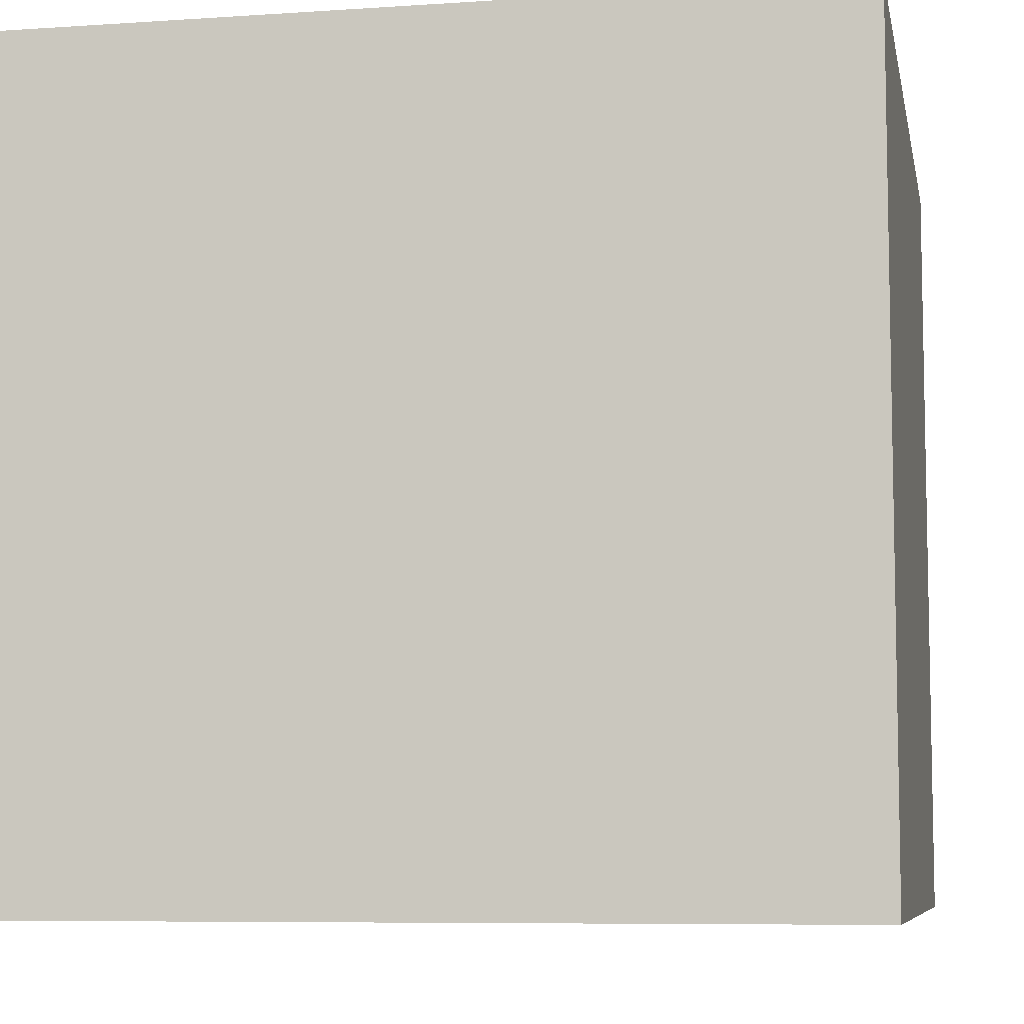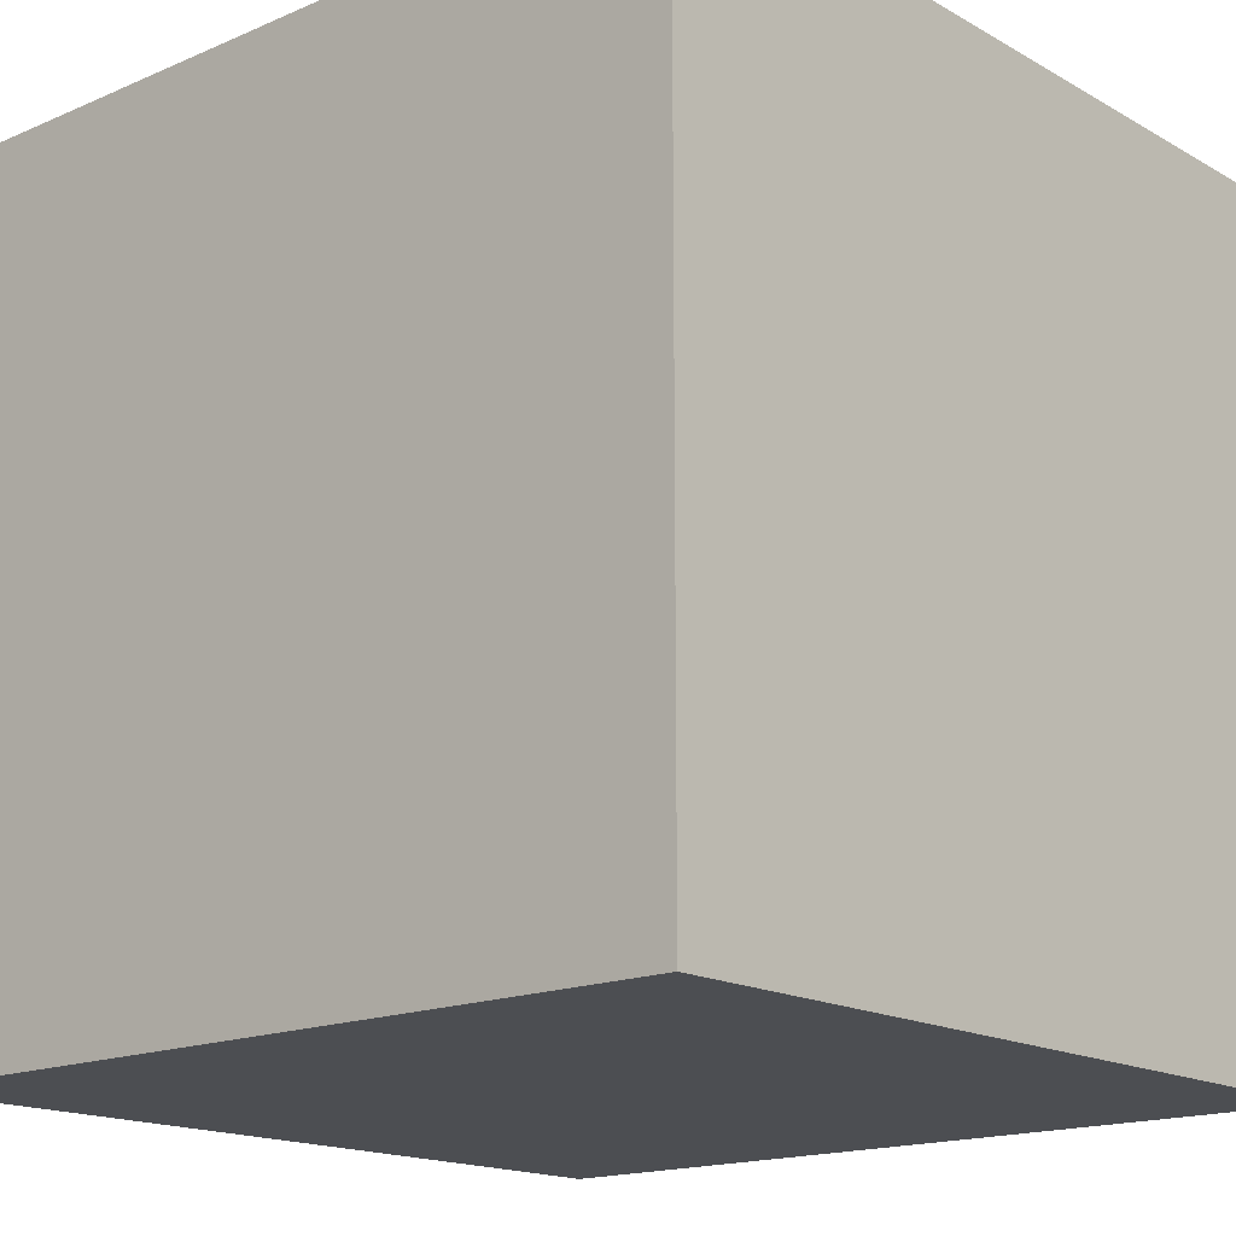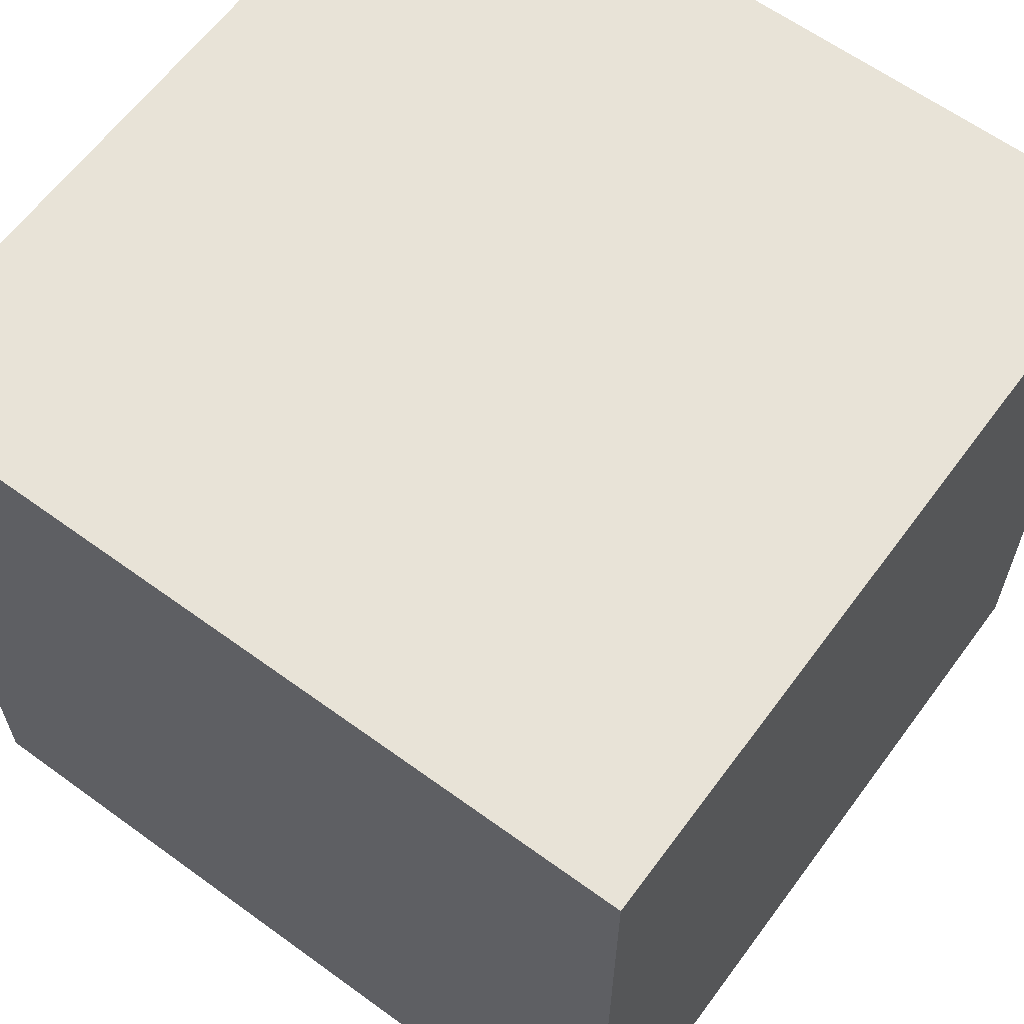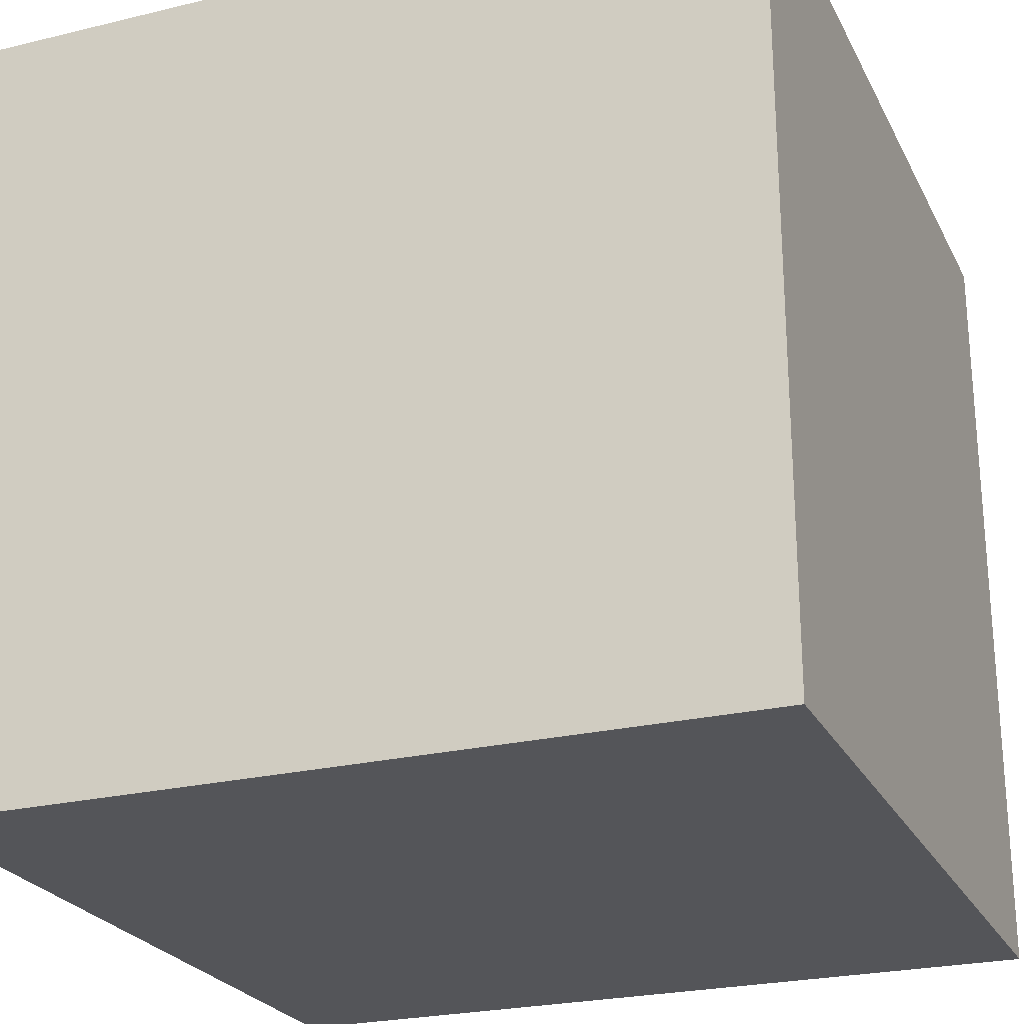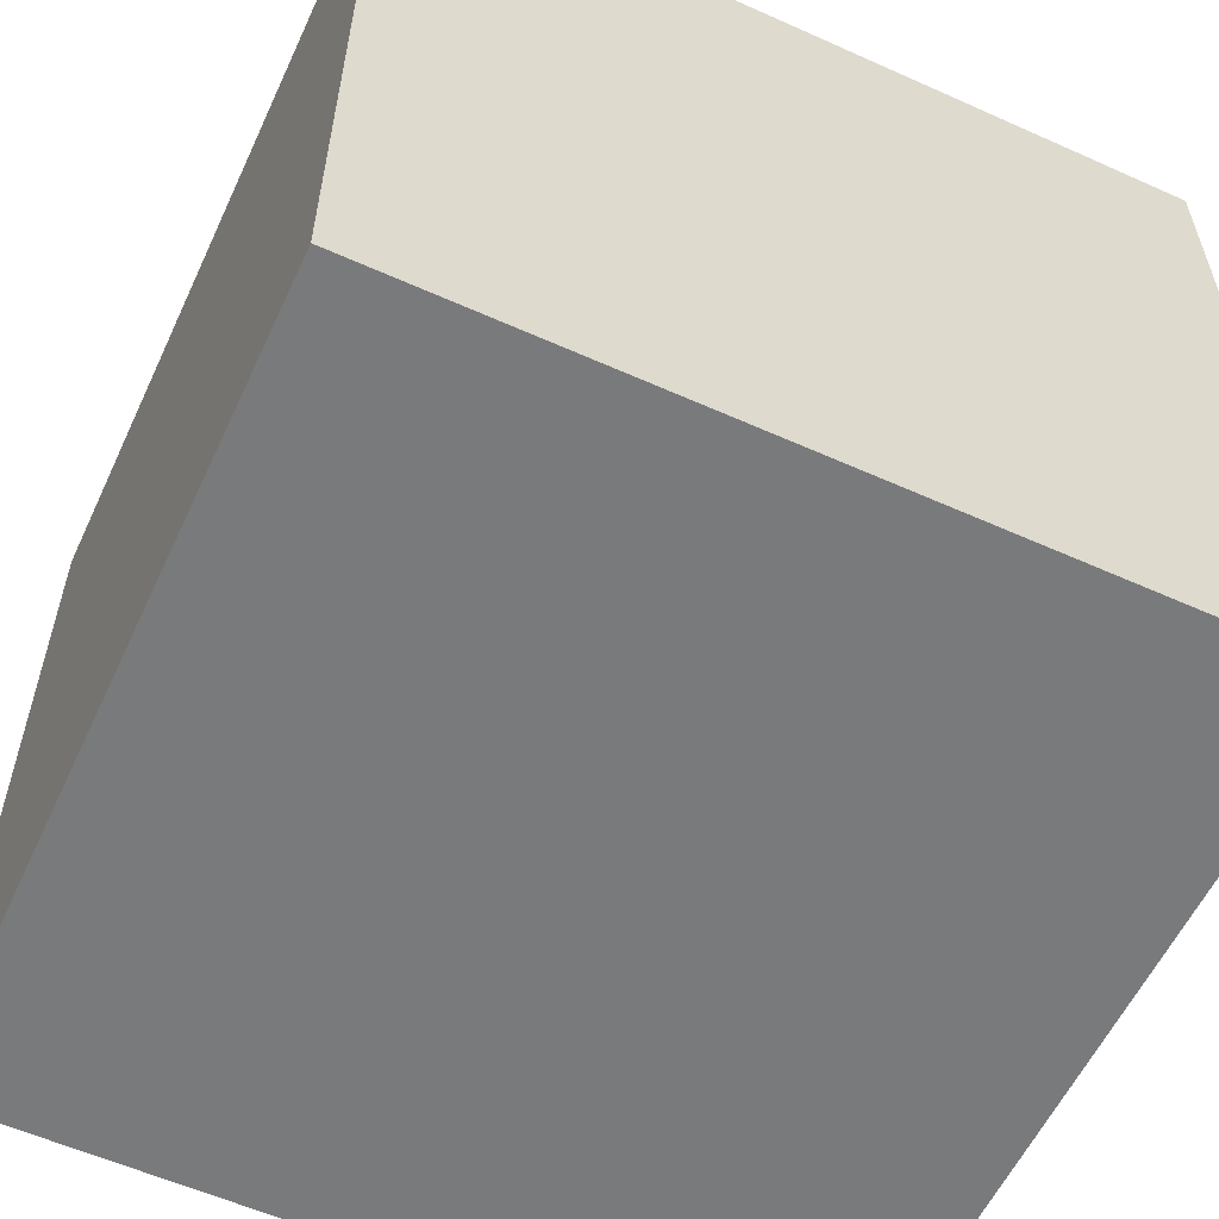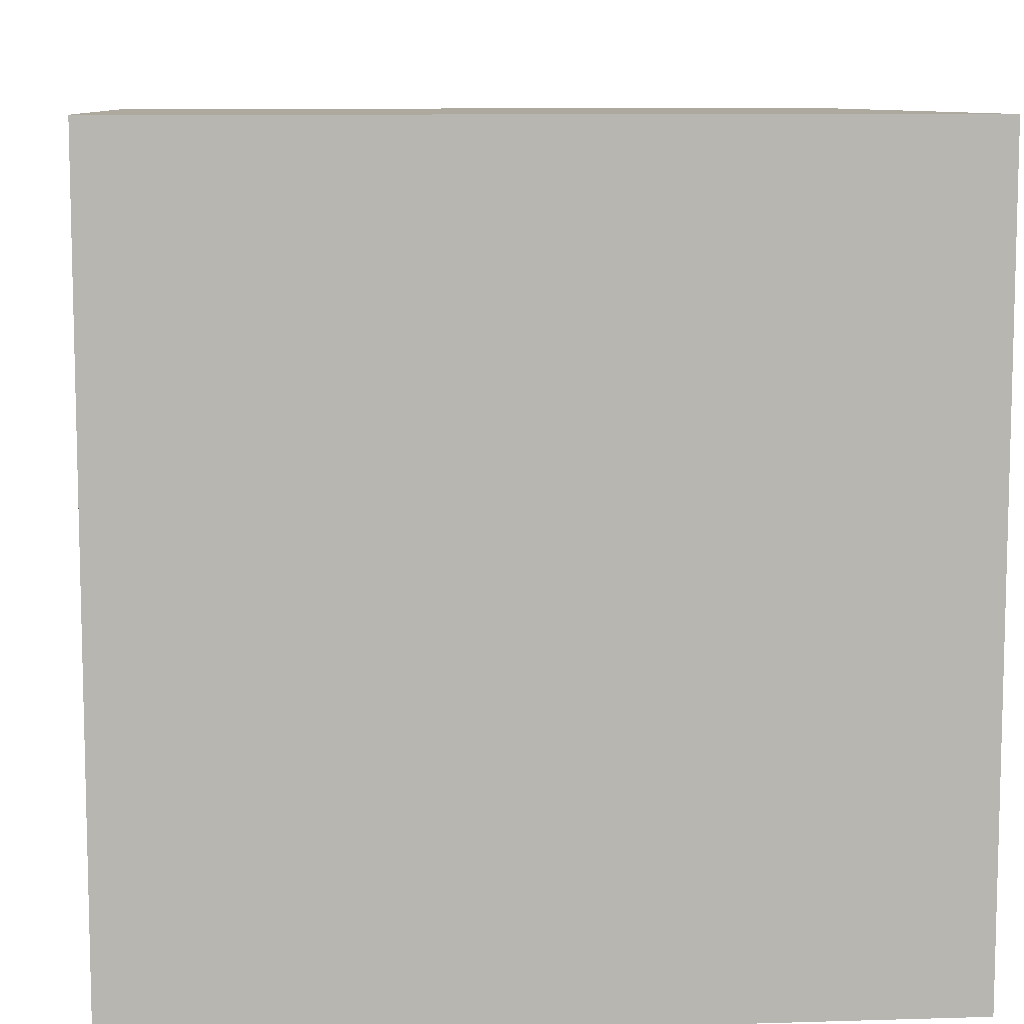
<metadata>
{"format":"obj","ext":"obj","renderer":"f3d","projection":"perspective","resolution":1024,"background":"white","views":[{"elev":-7.4,"azim":100.9,"up":"+Y"},{"elev":-16.5,"azim":41.2,"up":"+Y"},{"elev":62.4,"azim":126.4,"up":"+Y"},{"elev":-24.6,"azim":-68.4,"up":"+Y"},{"elev":-58.0,"azim":65.1,"up":"+Z"},{"elev":9.0,"azim":175.3,"up":"+Y"}]}
</metadata>
<code>
o Cube_Cube.001
v -0.5 -0.5 0.5
v -0.5 0.5 0.5
v -0.5 -0.5 -0.5
v -0.5 0.5 -0.5
v 0.5 -0.5 0.5
v 0.5 0.5 0.5
v 0.5 -0.5 -0.5
v 0.5 0.5 -0.5
f 1 2 4 3
f 3 4 8 7
f 7 8 6 5
f 5 6 2 1
f 3 7 5 1
f 8 4 2 6

</code>
